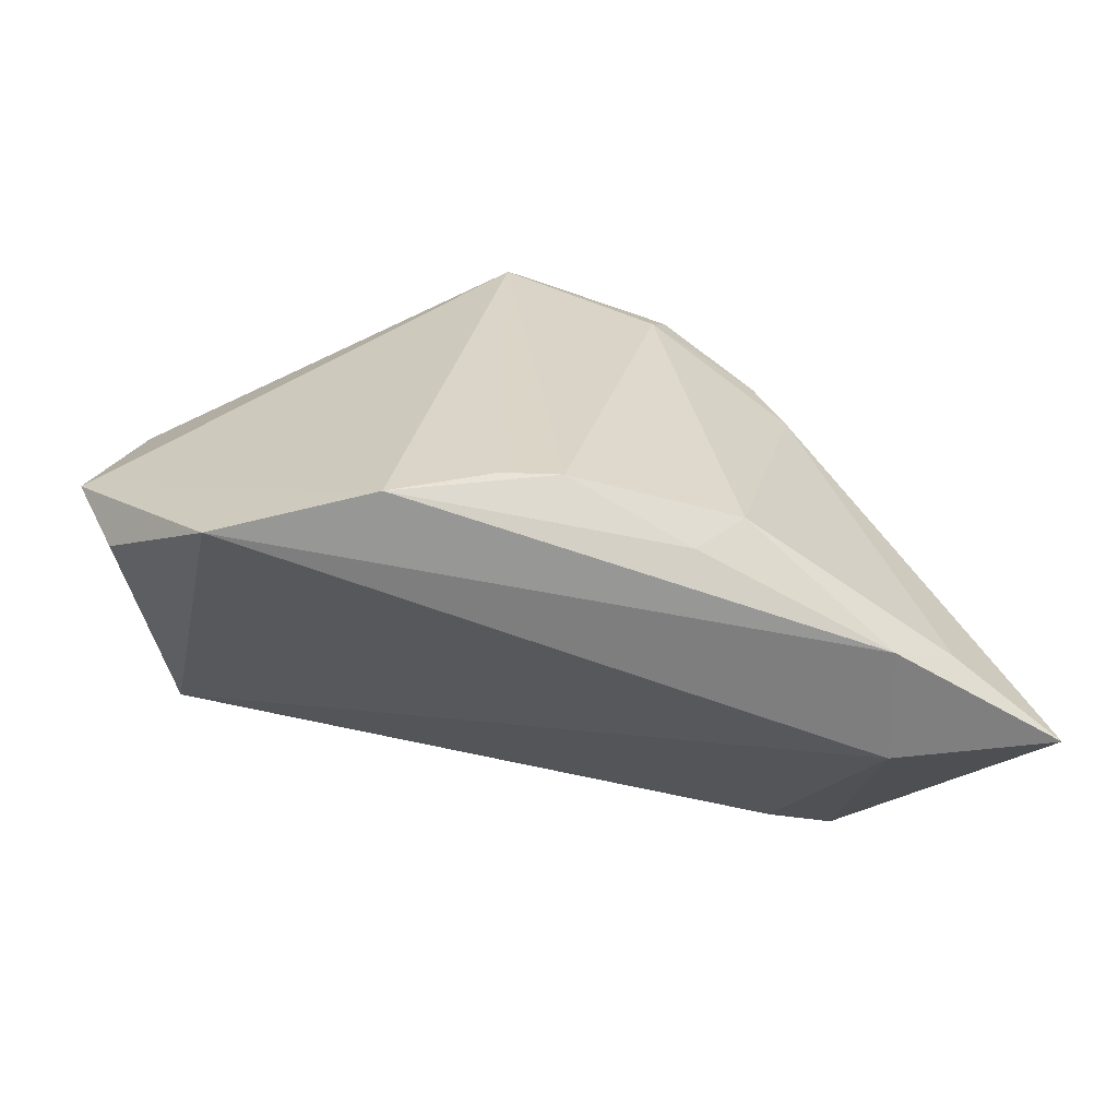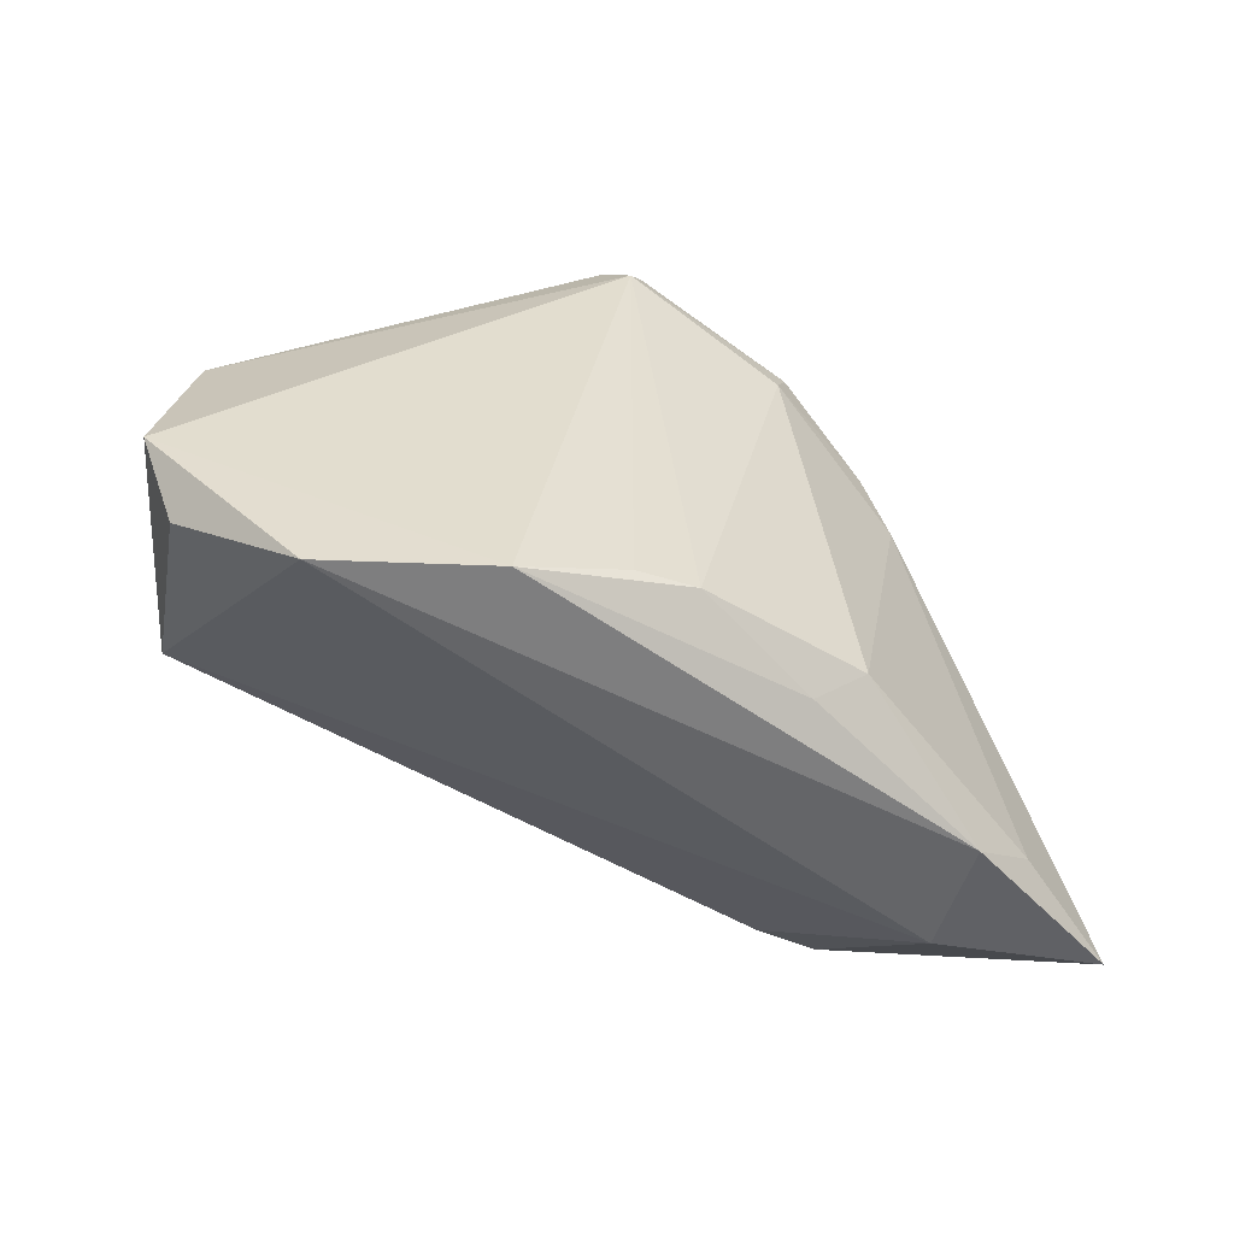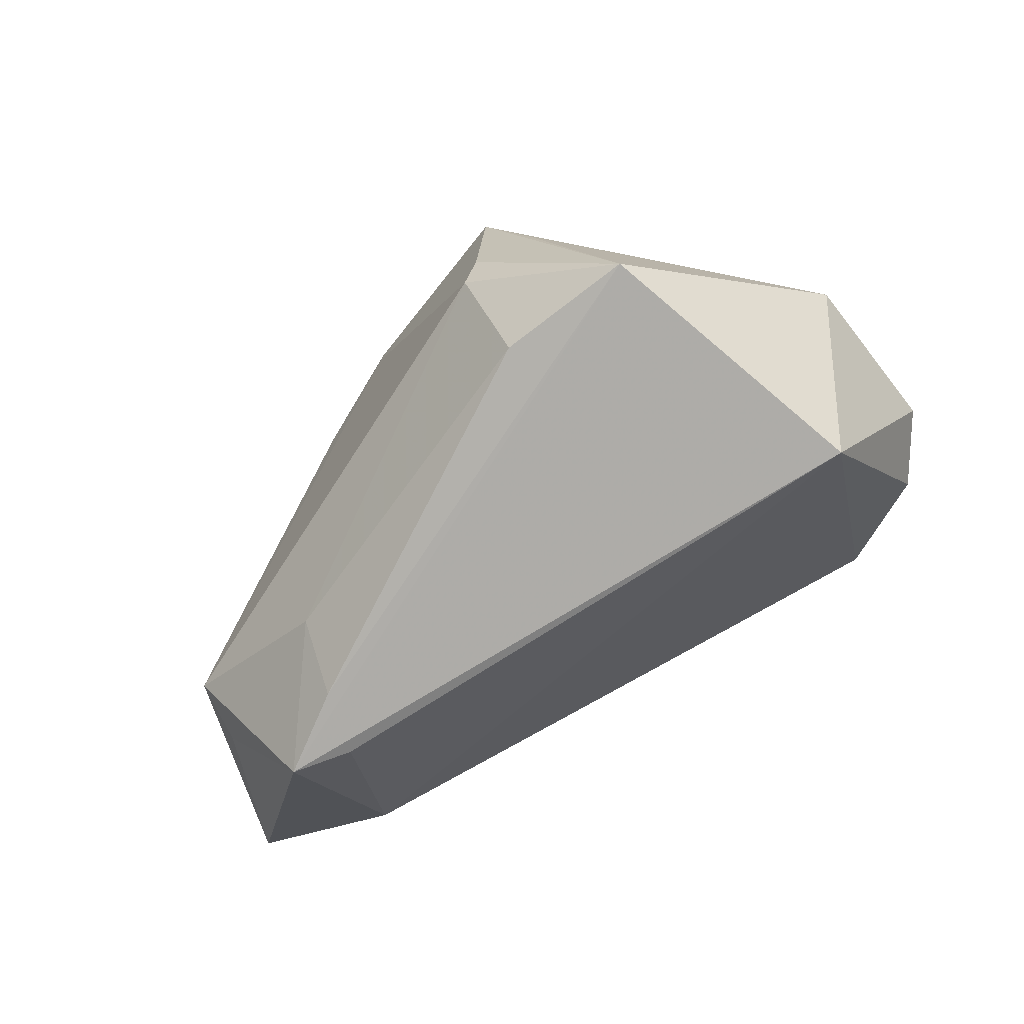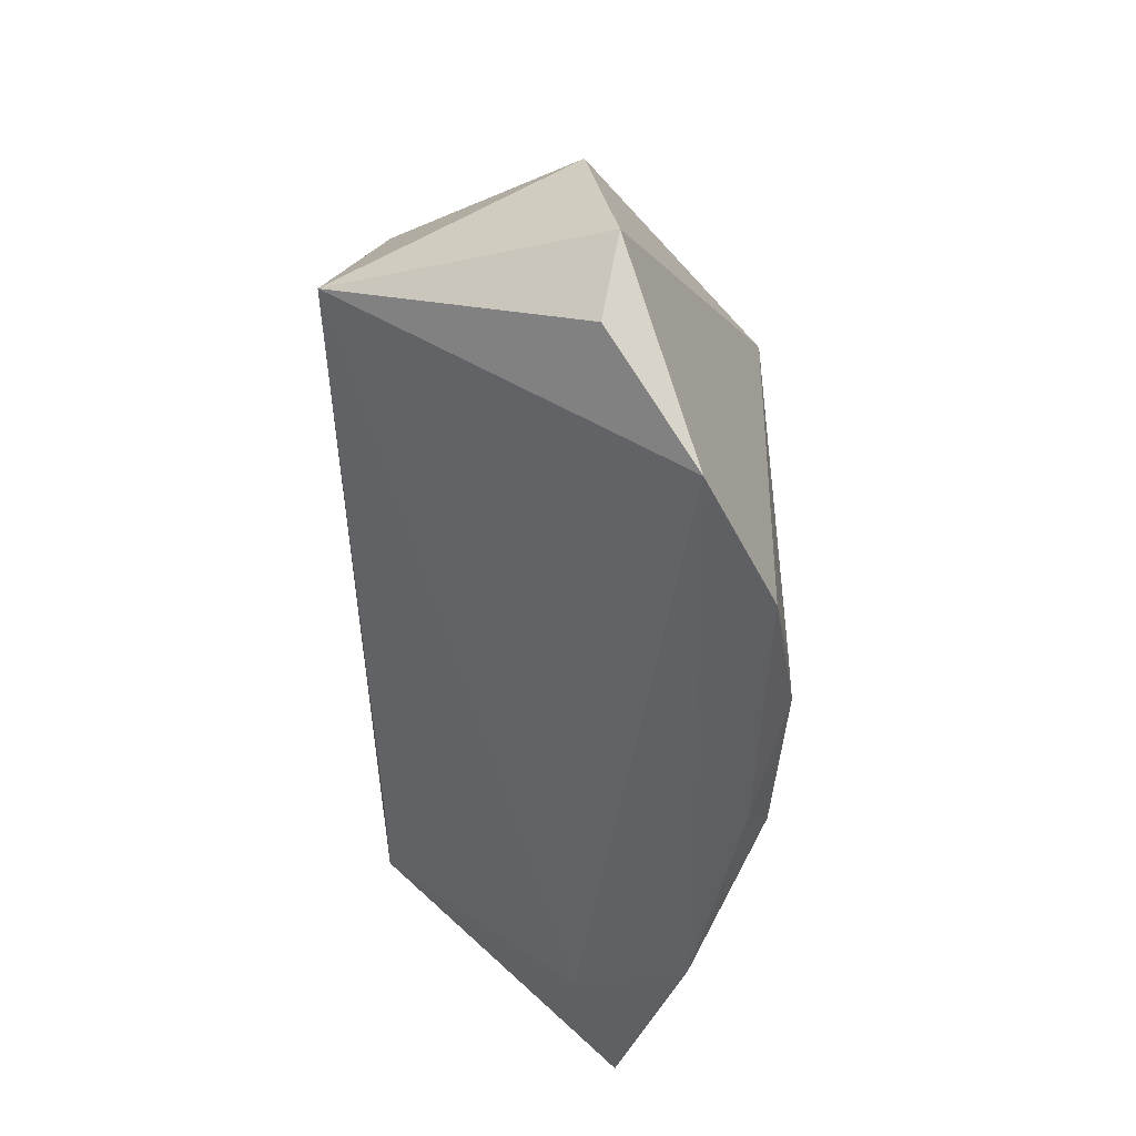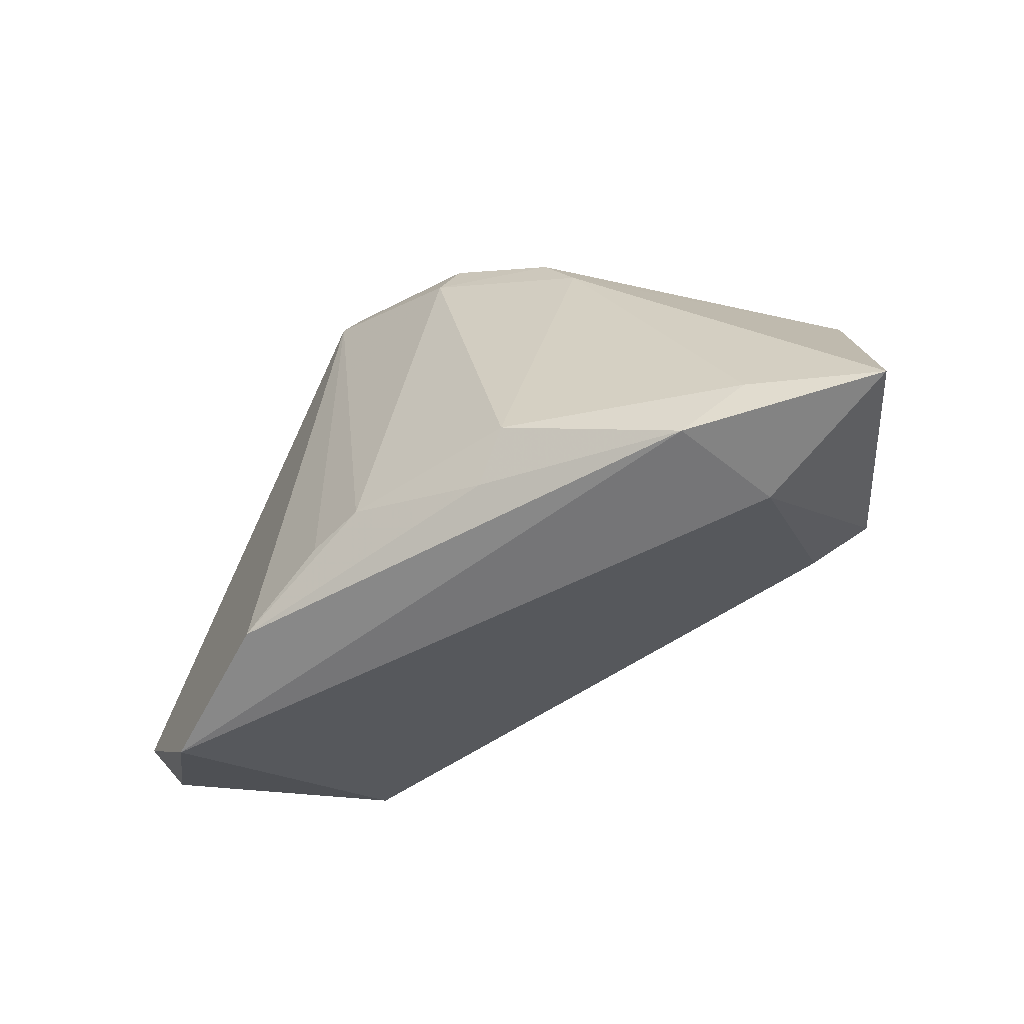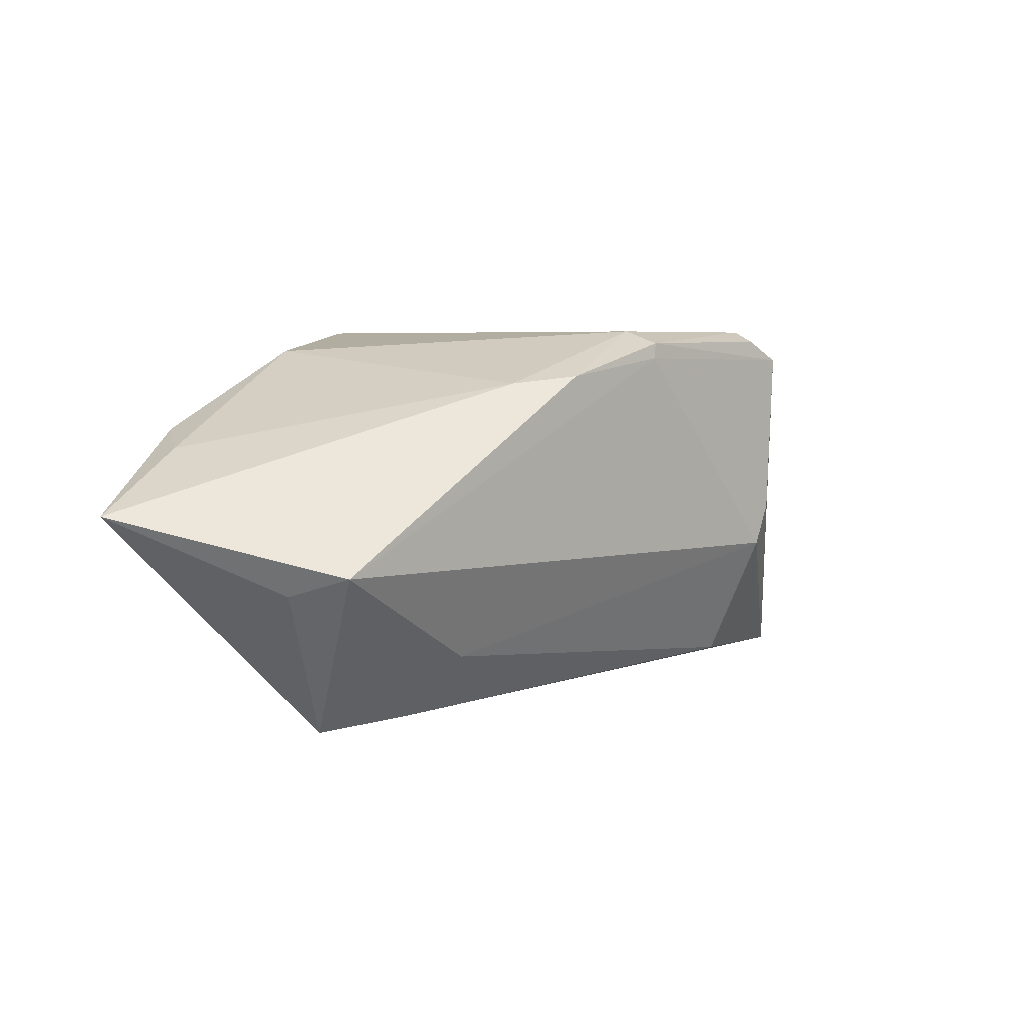
<metadata>
{"format":"obj","ext":"obj","renderer":"f3d","projection":"perspective","resolution":1024,"background":"white","views":[{"elev":-61.6,"azim":-9.0,"up":"+Y"},{"elev":-53.6,"azim":-26.4,"up":"+Y"},{"elev":-71.1,"azim":-153.8,"up":"+Z"},{"elev":-49.3,"azim":-86.9,"up":"+Y"},{"elev":-58.2,"azim":39.6,"up":"+Y"},{"elev":4.6,"azim":108.9,"up":"+Z"}]}
</metadata>
<code>
v 0.03191 -0.03118 0.01139
v -0.02033 -0.03034 0.02087
v -0.0369 -0.03118 0.01412
v 0.05155 -0.02914 0.002652
v 0.04572 -0.0026 -0.003792
v 0.02761 -0.01195 -0.0224
v 0.009086 0.02118 0.02137
v 0.03491 -0.01116 -0.02281
v -0.02676 0.02686 -0.01848
v 0.02333 0.00811 0.01673
v 0.0266 -0.004201 -0.02195
v -0.01149 0.03118 0.0193
v -0.00304 -0.02524 0.02281
v -0.04736 0.007119 0.004186
v -0.04702 -0.02102 0.005542
v 0.03894 -0.02692 0.009511
v 0.03407 -0.0307 -0.001145
v 0.01543 -0.02428 0.02045
v 0.009361 0.02112 0.01959
v -0.007809 0.02906 0.02165
v -0.04032 -0.003281 -0.02244
v -0.01117 0.0235 -0.01782
v -0.01711 0.02952 0.007121
v -0.01021 0.03077 0.0008434
v 0.0106 -0.02826 0.0183
v 0.02662 0.002937 -0.01456
v 0.04523 -0.009962 -0.006039
v -0.05155 -0.01282 0.00756
v 0.01982 0.01457 0.01755
v -0.008392 0.02994 -0.003761
v -0.009723 0.02668 0.02281
v -0.009441 -0.0259 0.02235
v 0.007255 0.01703 0.02281
f 31 12 14
f 14 12 23
f 12 31 20
f 28 31 14
f 14 23 9
f 9 23 12
f 9 30 22
f 2 28 3
f 31 28 2
f 3 1 2
f 27 5 4
f 4 8 27
f 27 8 5
f 5 8 26
f 22 30 26
f 26 30 5
f 17 8 4
f 4 1 17
f 17 1 3
f 3 28 15
f 12 30 24
f 24 9 12
f 30 9 24
f 31 13 33
f 32 13 31
f 31 2 32
f 32 2 13
f 13 2 25
f 25 2 1
f 22 26 11
f 11 26 8
f 11 9 22
f 8 9 11
f 21 9 8
f 14 9 21
f 21 17 3
f 21 28 14
f 3 15 21
f 21 15 28
f 18 33 13
f 13 25 18
f 18 25 1
f 7 20 31
f 31 33 7
f 12 20 7
f 8 17 6
f 6 21 8
f 17 21 6
f 16 1 4
f 16 18 1
f 5 30 19
f 19 30 12
f 12 7 19
f 33 18 10
f 18 16 10
f 10 16 4
f 4 5 10
f 29 7 33
f 33 10 29
f 29 10 5
f 5 19 29
f 29 19 7

</code>
